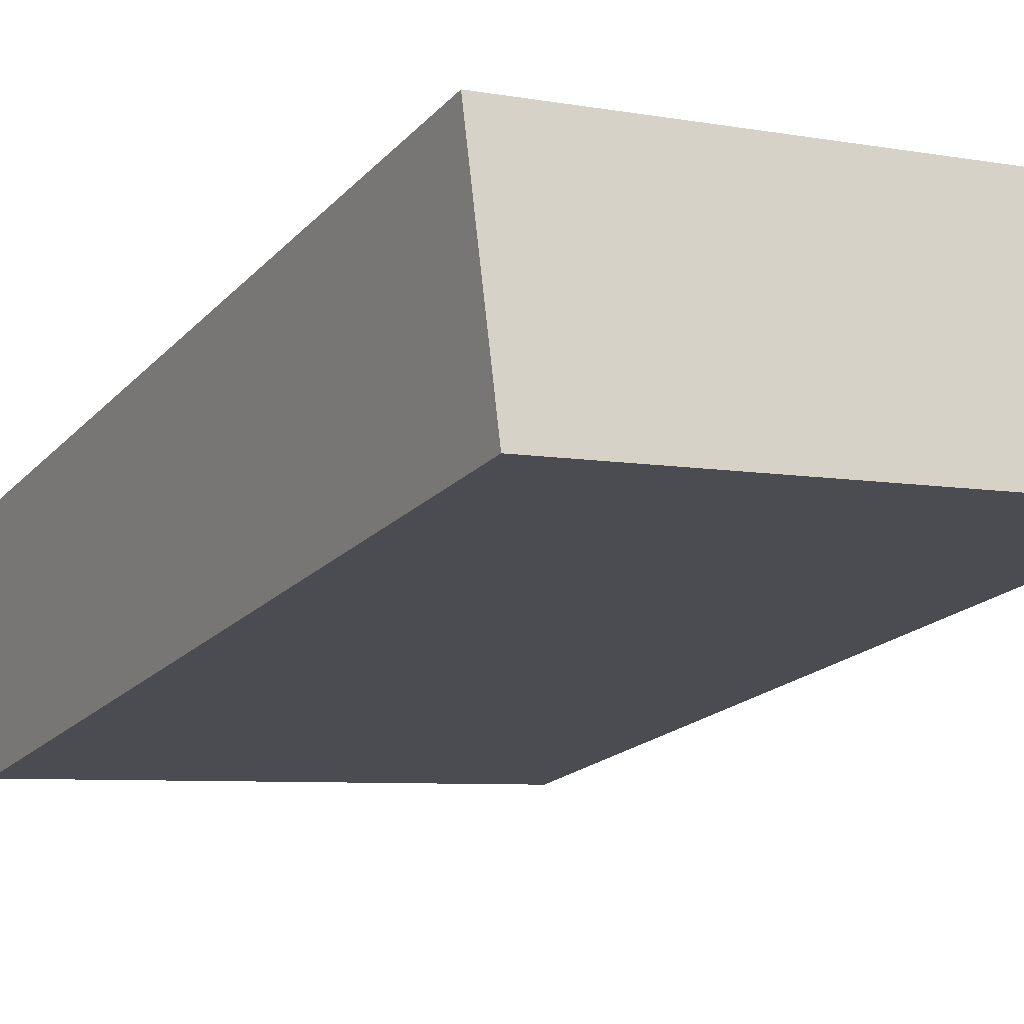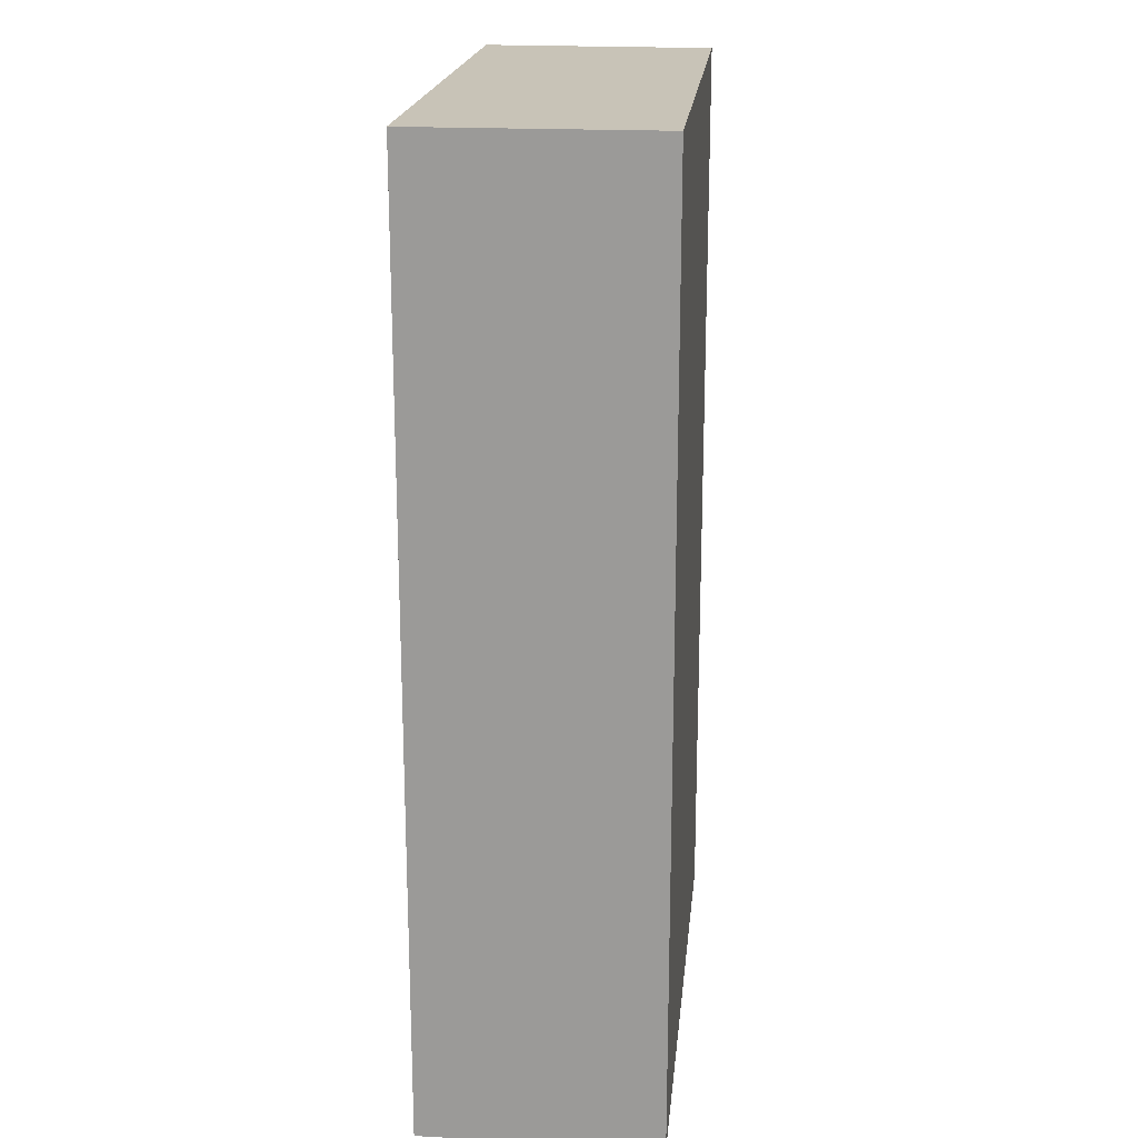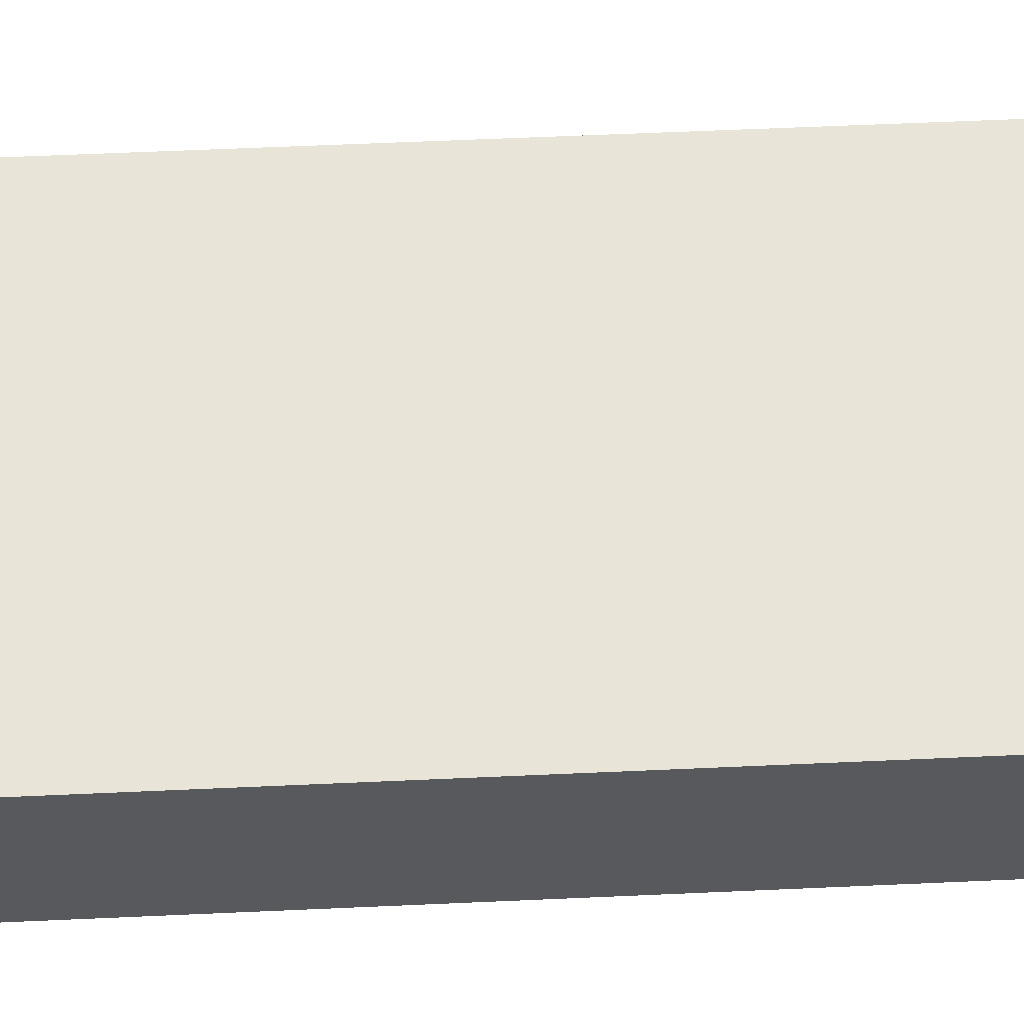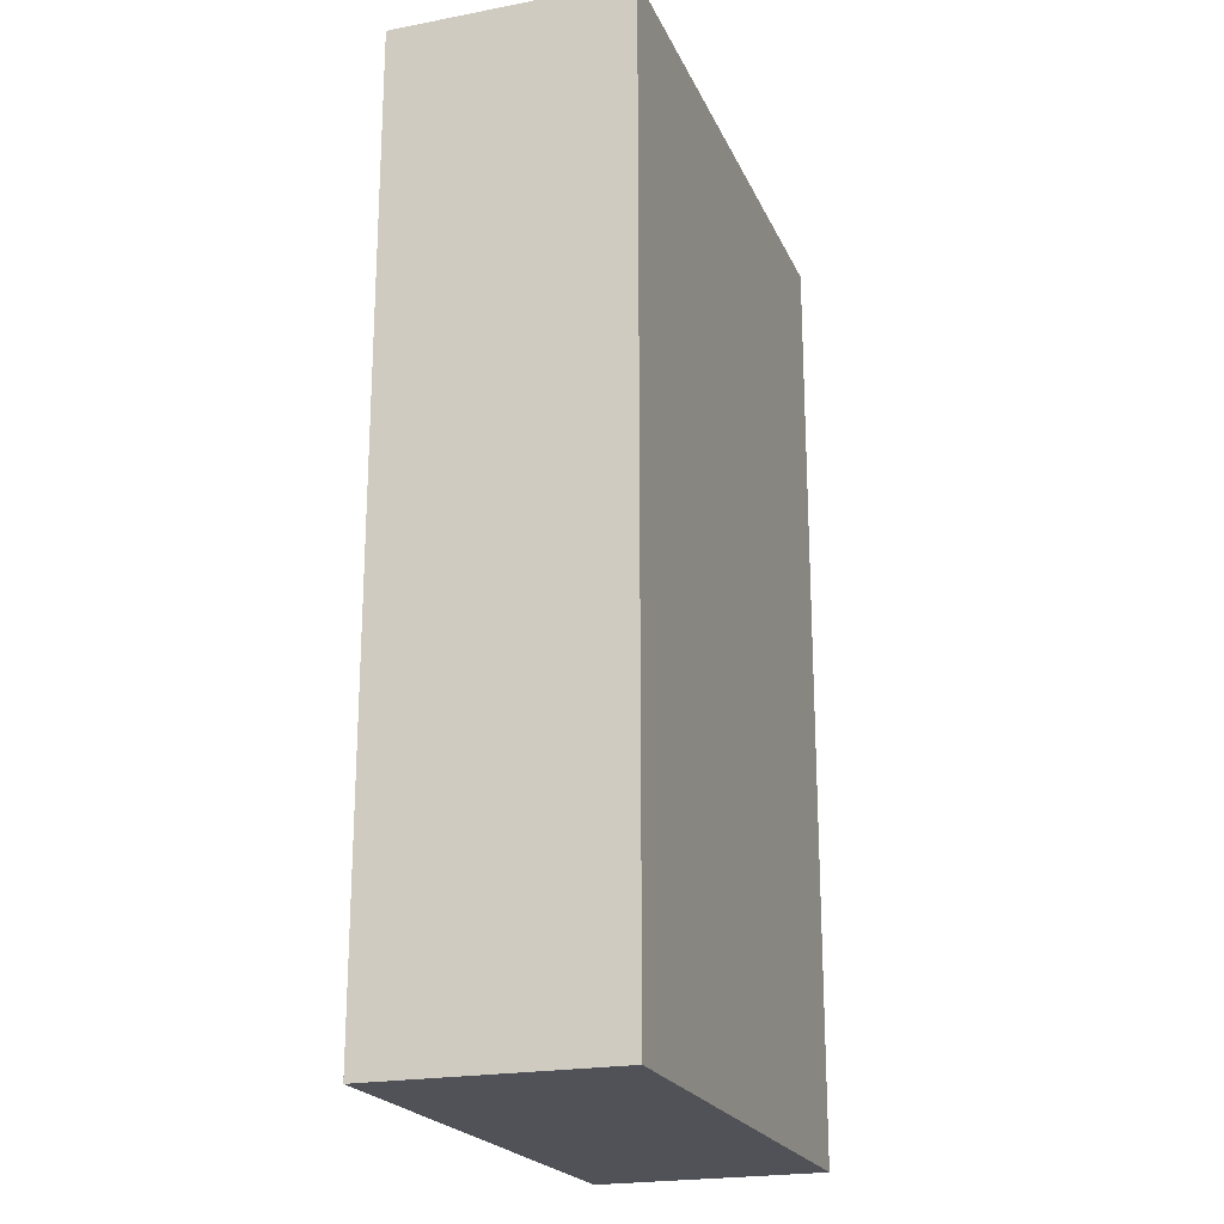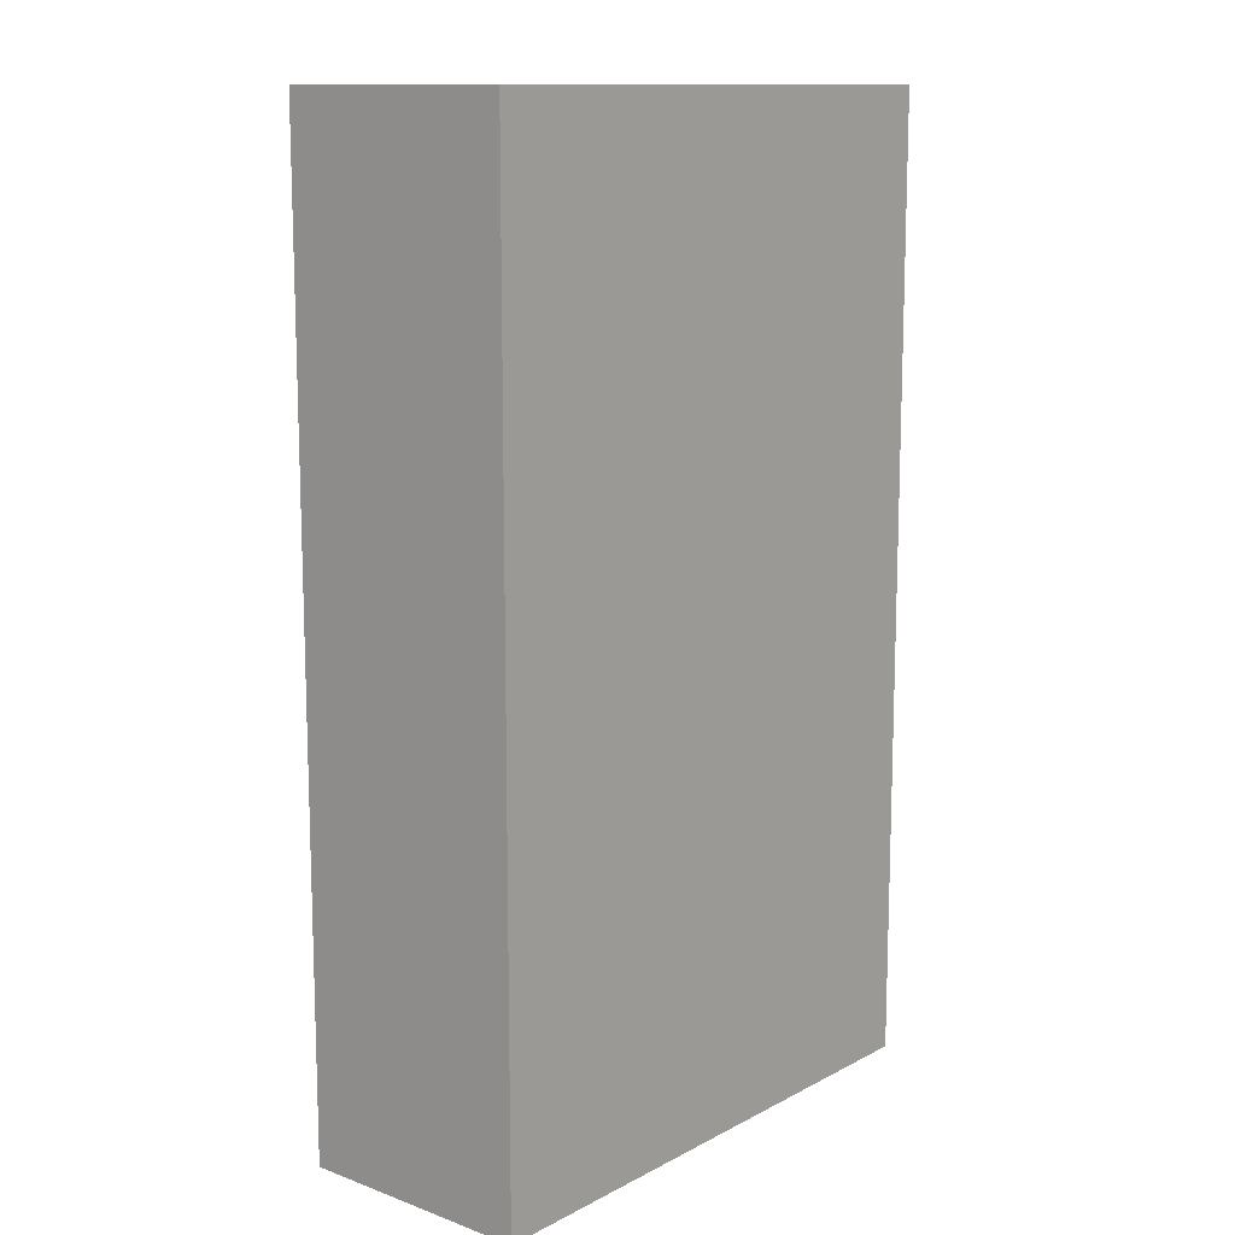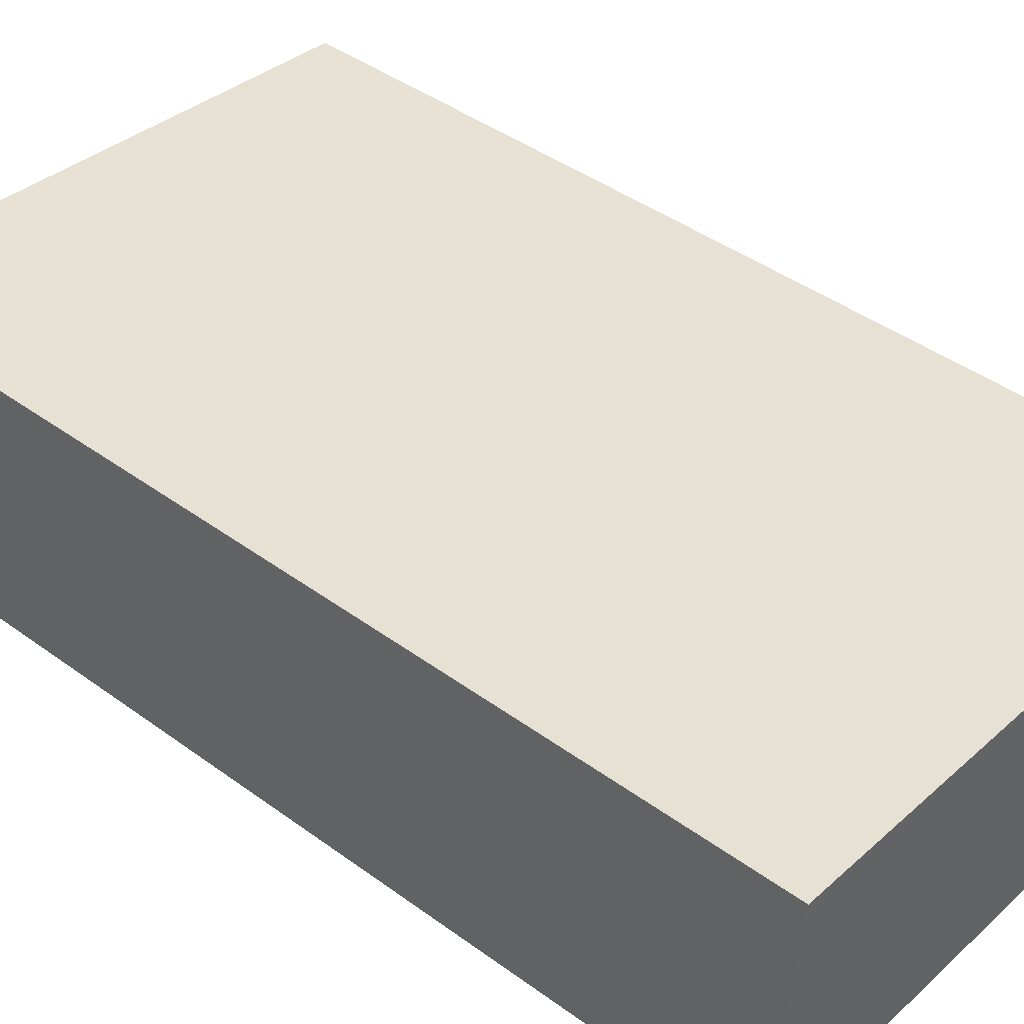
<metadata>
{"format":"obj","ext":"obj","renderer":"f3d","projection":"perspective","resolution":1024,"background":"white","views":[{"elev":-18.7,"azim":-28.3,"up":"+Z"},{"elev":19.7,"azim":90.0,"up":"+Y"},{"elev":66.2,"azim":87.5,"up":"+Z"},{"elev":-21.4,"azim":103.2,"up":"+Y"},{"elev":12.4,"azim":-56.5,"up":"+Y"},{"elev":43.3,"azim":130.7,"up":"+Z"}]}
</metadata>
<code>
v  0.171 5.723 -1.405
v  3.373 5.723 0.366
v  3.511 5.723 -1.068
v  0 5.723 3.504e-16
v  3.511 6.54e-17 -1.068
v  0.171 8.603e-17 -1.405
v  0 0 0
v  3.373 -2.241e-17 0.366
g defaultobject
f 1 2 3
f 2 1 4
f 5 1 3
f 1 5 6
f 6 4 1
f 4 6 7
f 7 2 4
f 2 7 8
f 8 3 2
f 3 8 5
f 5 7 6
f 7 5 8

</code>
